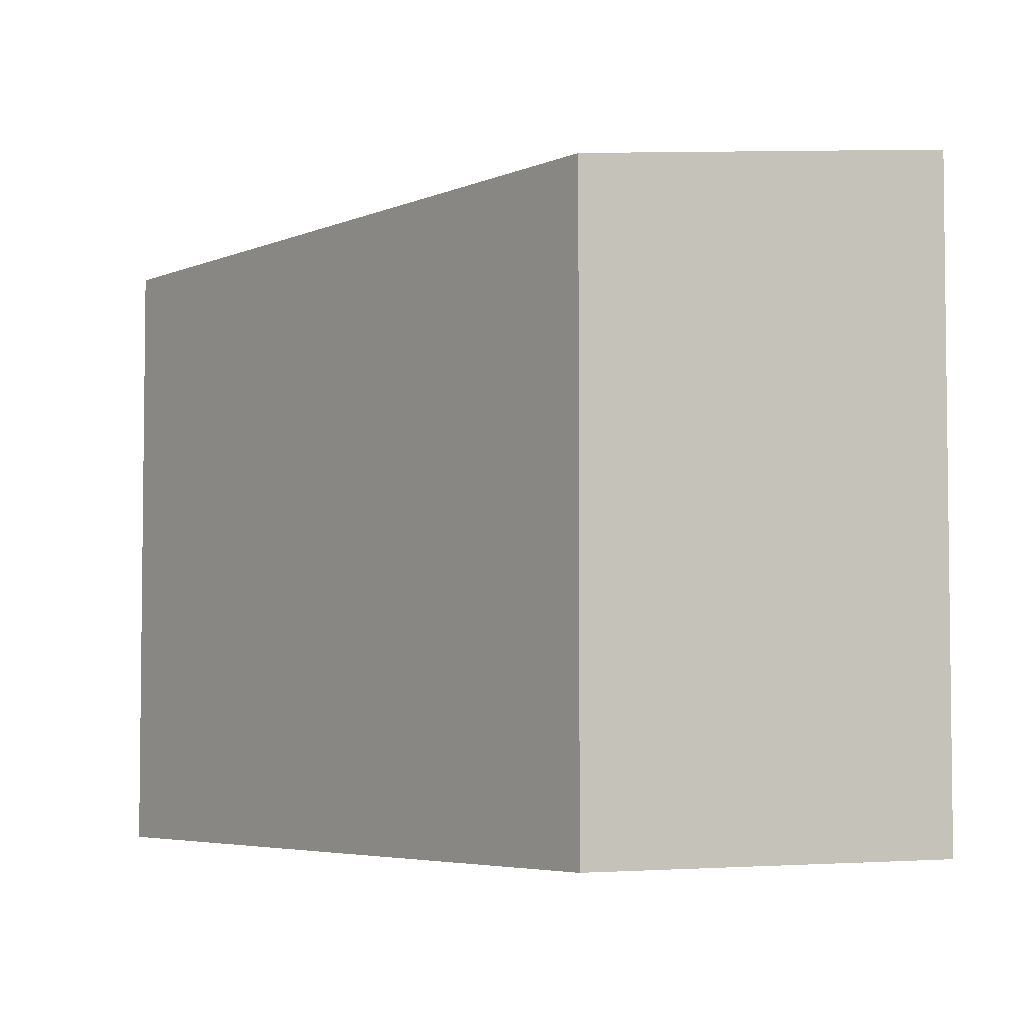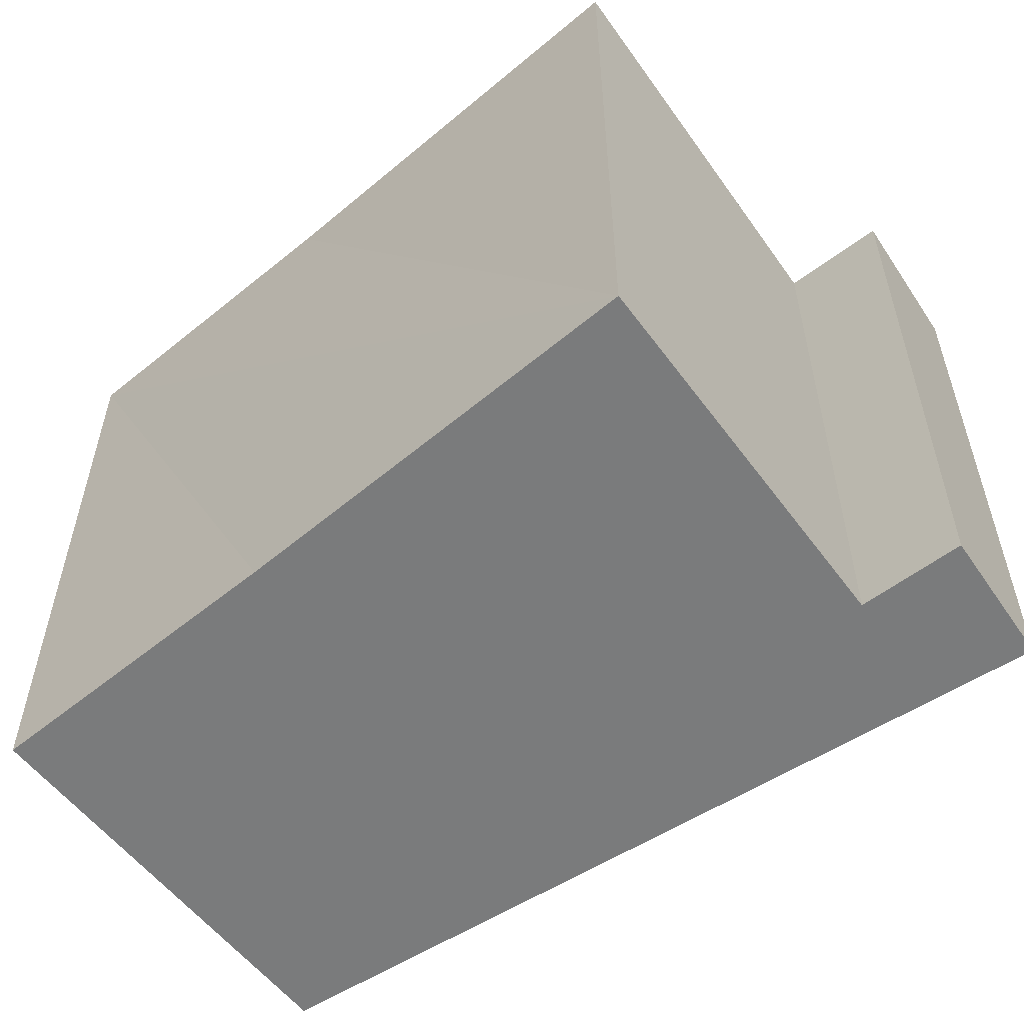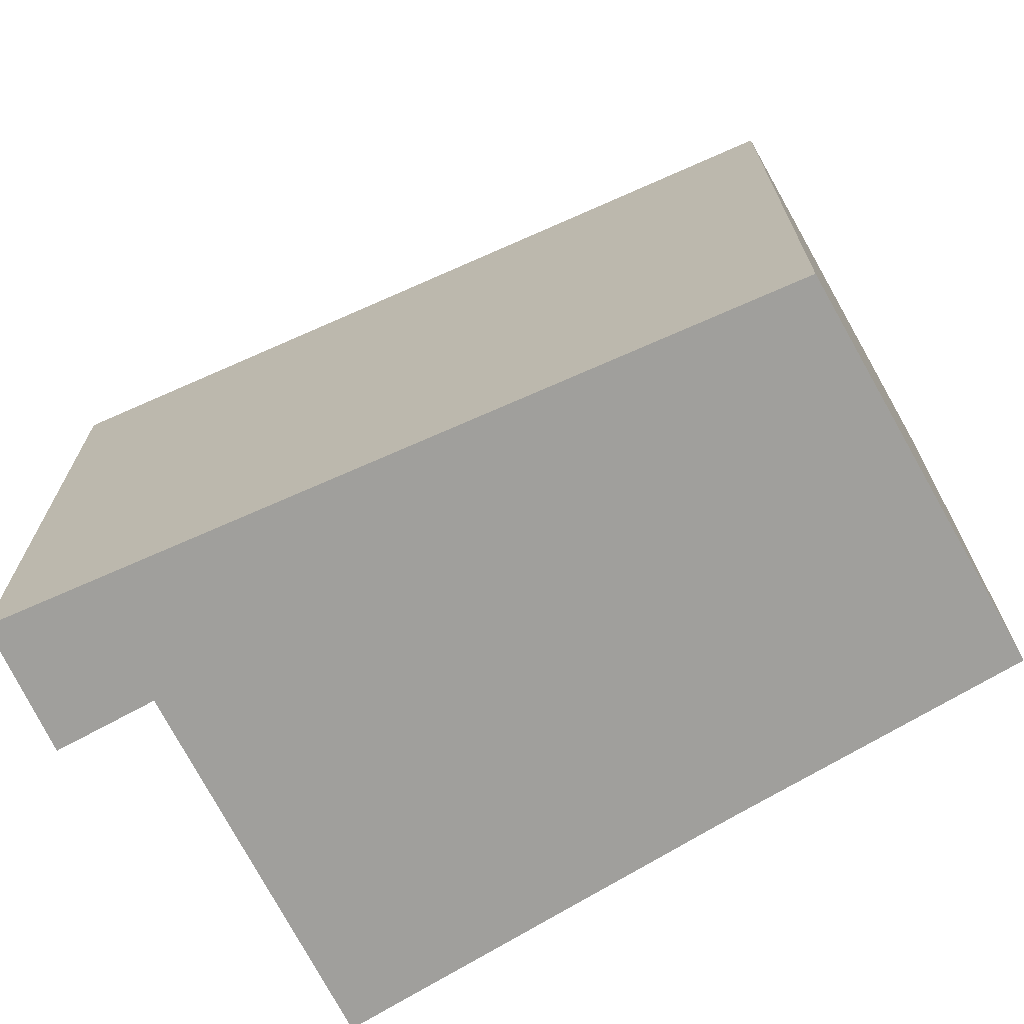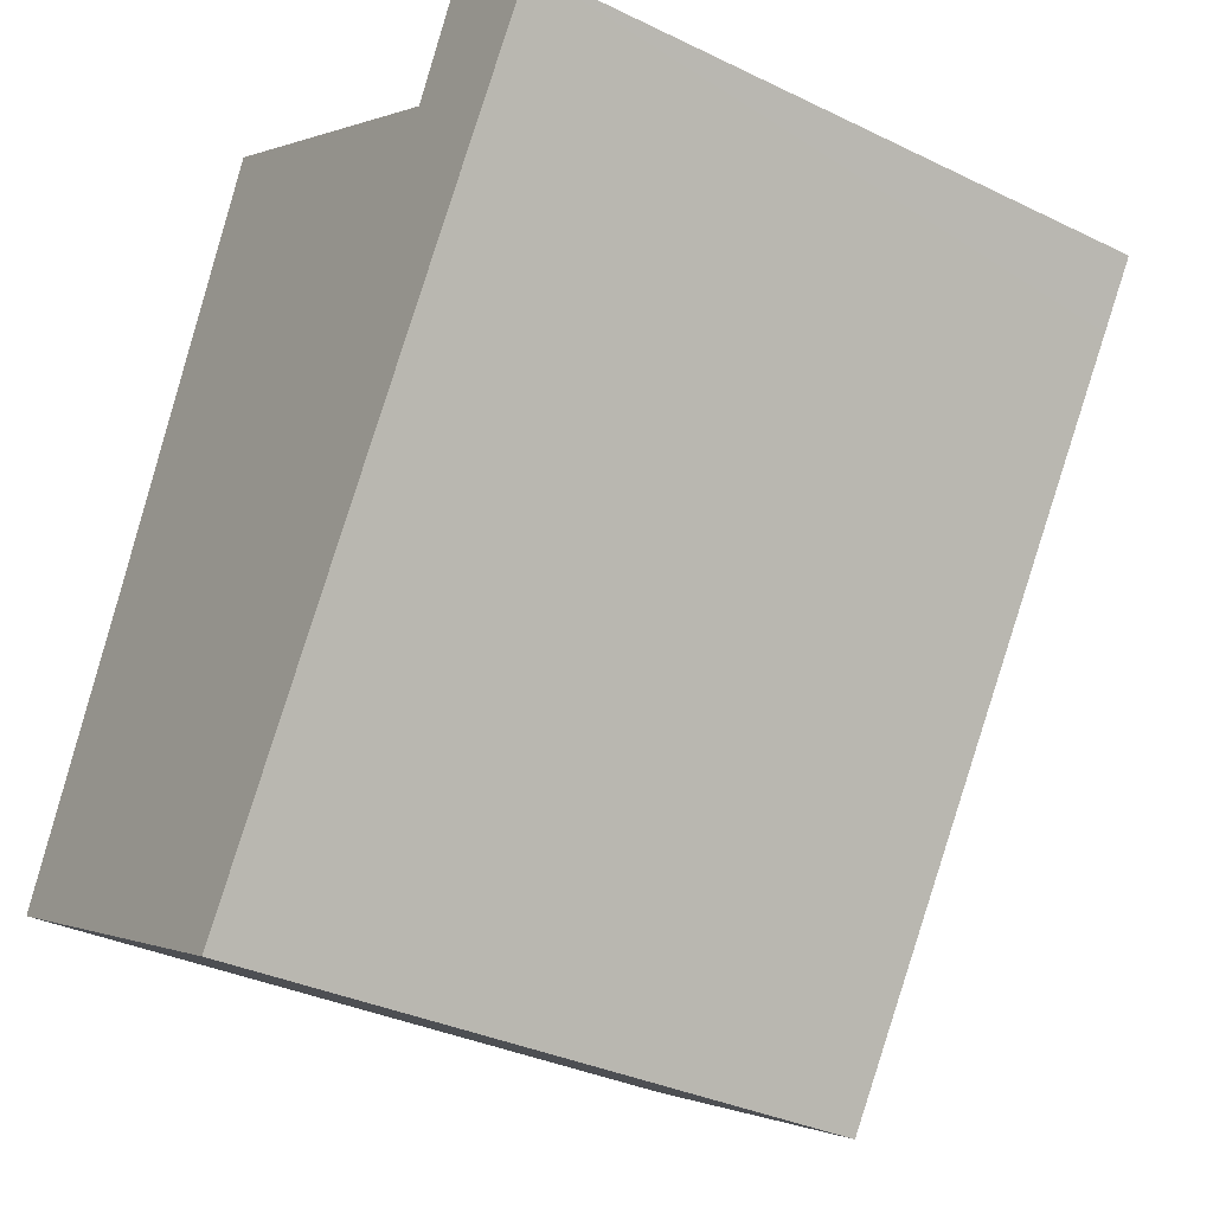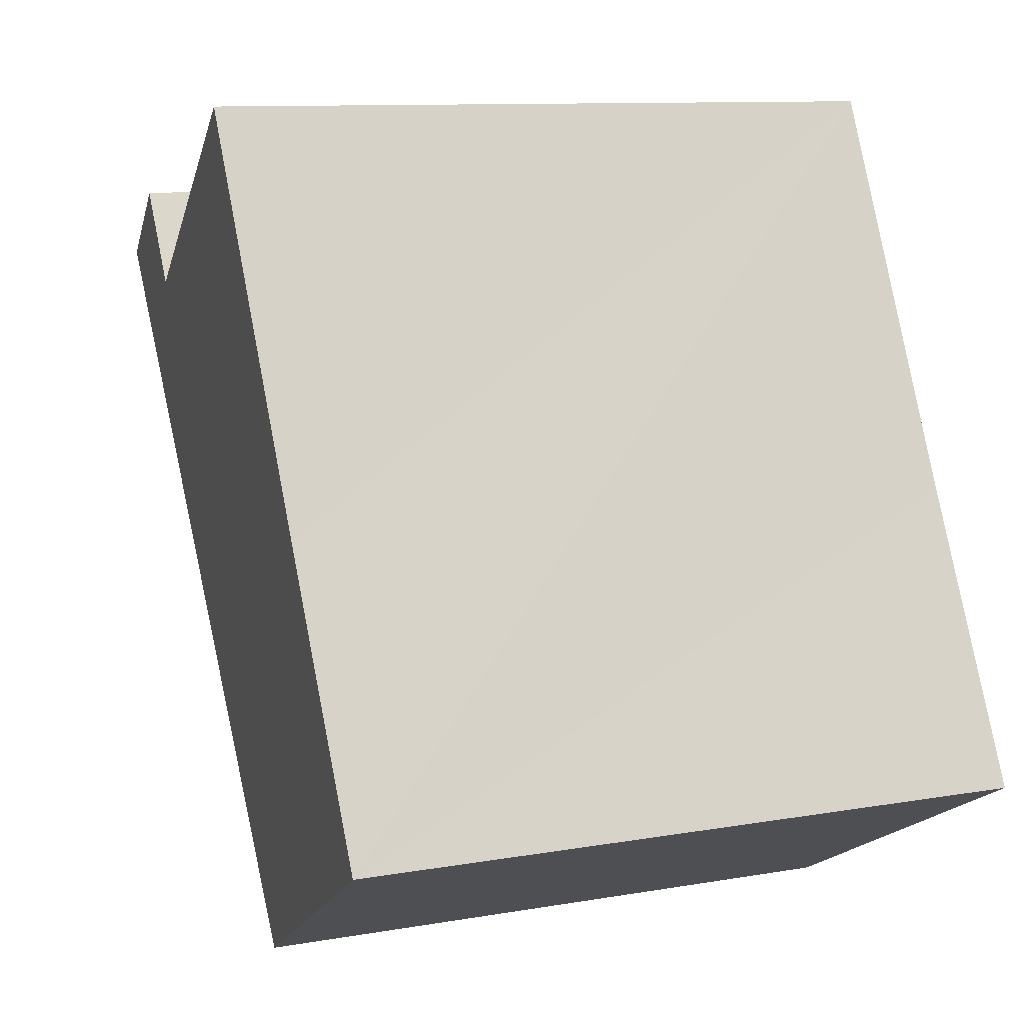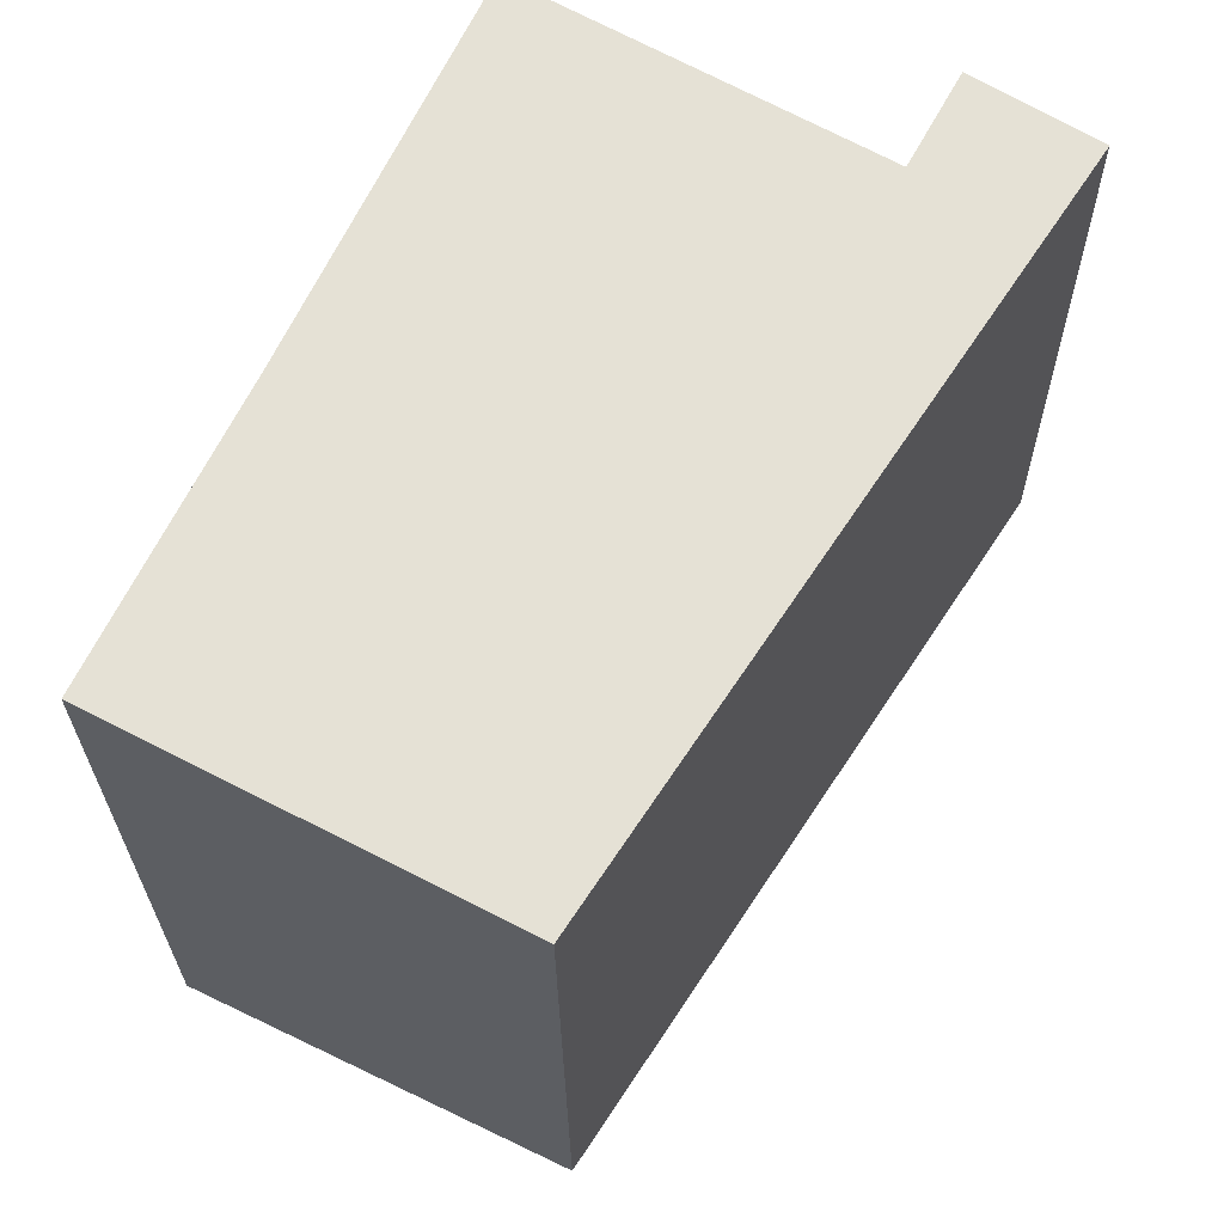
<metadata>
{"format":"obj","ext":"obj","renderer":"f3d","projection":"perspective","resolution":1024,"background":"white","views":[{"elev":-4.6,"azim":177.3,"up":"+Y"},{"elev":-58.3,"azim":-24.0,"up":"+Y"},{"elev":-71.2,"azim":147.1,"up":"+Y"},{"elev":-33.3,"azim":56.2,"up":"+Z"},{"elev":10.3,"azim":-114.2,"up":"+Z"},{"elev":-25.2,"azim":0.5,"up":"+Z"}]}
</metadata>
<code>
v  7.798 6.045 4.661
v  6.31 6.197 4.659
v  6.689 6.205 5.359
v  7.417 6.045 4.079
v  6.209 6.195 4.473
v  3.53 6.045 -1.849
v  1.458 6.582 2.999
v  1.297 6.575 2.657
v  0 6.53 3.998e-16
v  3.463 6.582 6.058
v  3.016 6.645 6.316
v  3.016 -3.867e-16 6.316
v  6.209 -2.739e-16 4.473
v  3.463 -3.709e-16 6.058
v  6.689 -3.281e-16 5.359
v  7.798 -2.854e-16 4.661
v  6.31 -2.853e-16 4.659
v  1.458 -1.836e-16 2.999
v  1.297 -1.627e-16 2.657
v  0 0 0
v  3.53 1.132e-16 -1.849
v  7.417 -2.498e-16 4.079
g defaultobject
f 1 2 3
f 2 1 4
f 2 4 5
f 5 4 6
f 5 6 7
f 7 6 8
f 8 6 9
f 10 7 11
f 7 10 5
f 12 10 11
f 10 12 5
f 5 12 13
f 13 12 14
f 15 1 3
f 1 15 16
f 13 2 5
f 2 13 3
f 3 13 15
f 15 13 17
f 7 12 11
f 12 7 8
f 12 8 9
f 12 9 18
f 18 9 19
f 19 9 20
f 16 4 1
f 4 16 6
f 6 16 21
f 21 16 22
f 6 20 9
f 20 6 21
f 15 22 16
f 22 15 21
f 21 15 17
f 21 17 13
f 21 13 14
f 21 14 12
f 21 12 18
f 21 18 19
f 21 19 20

</code>
